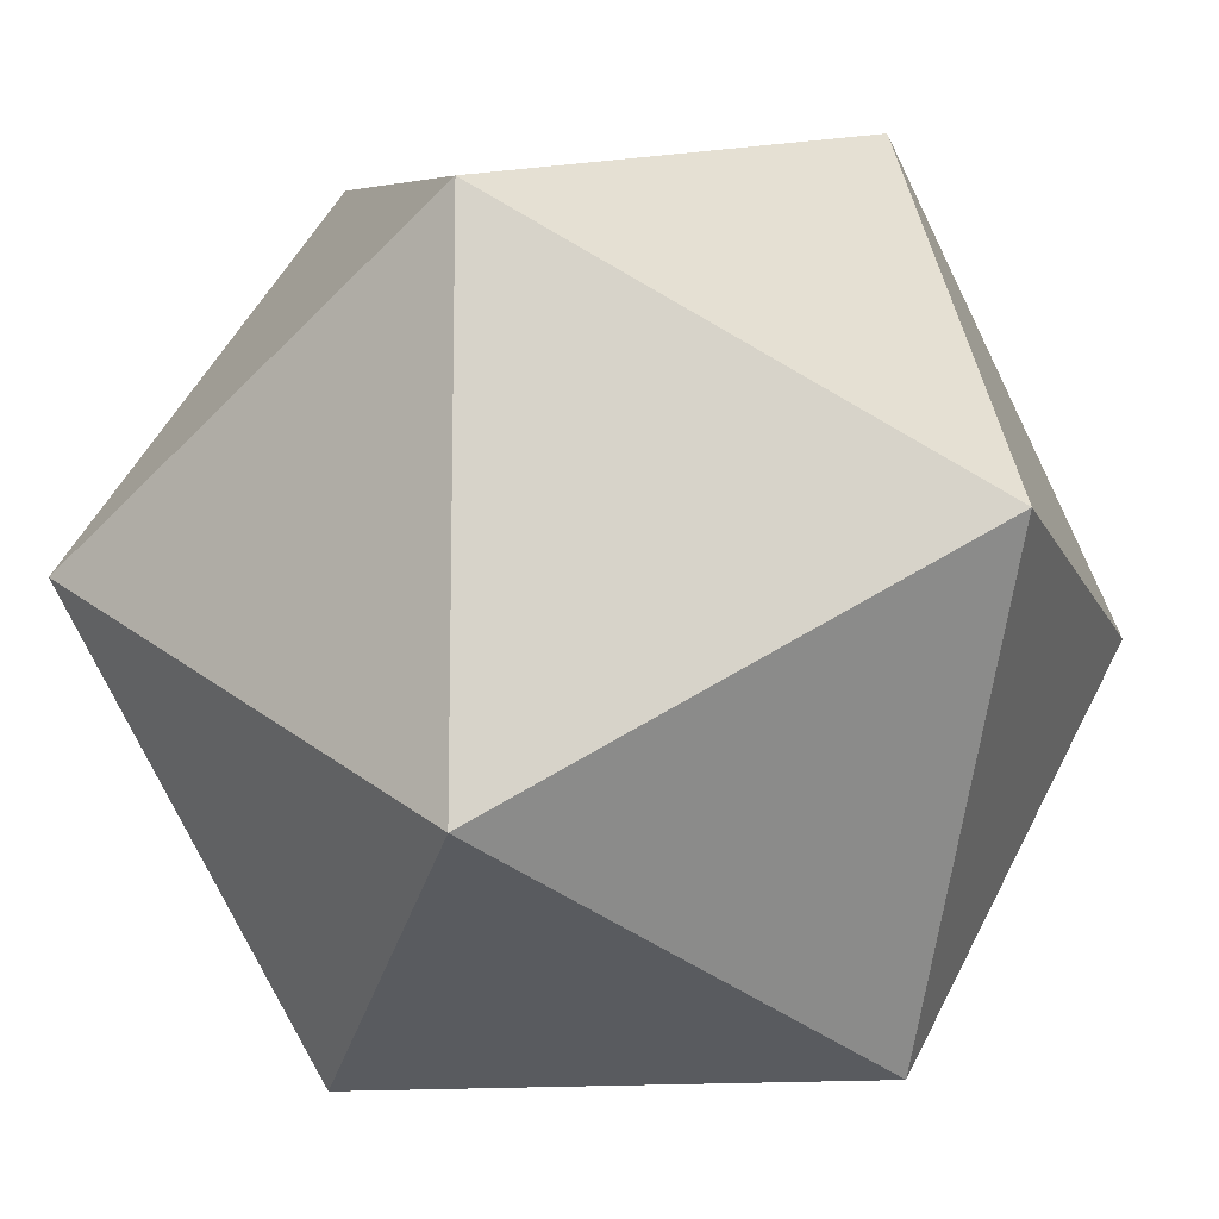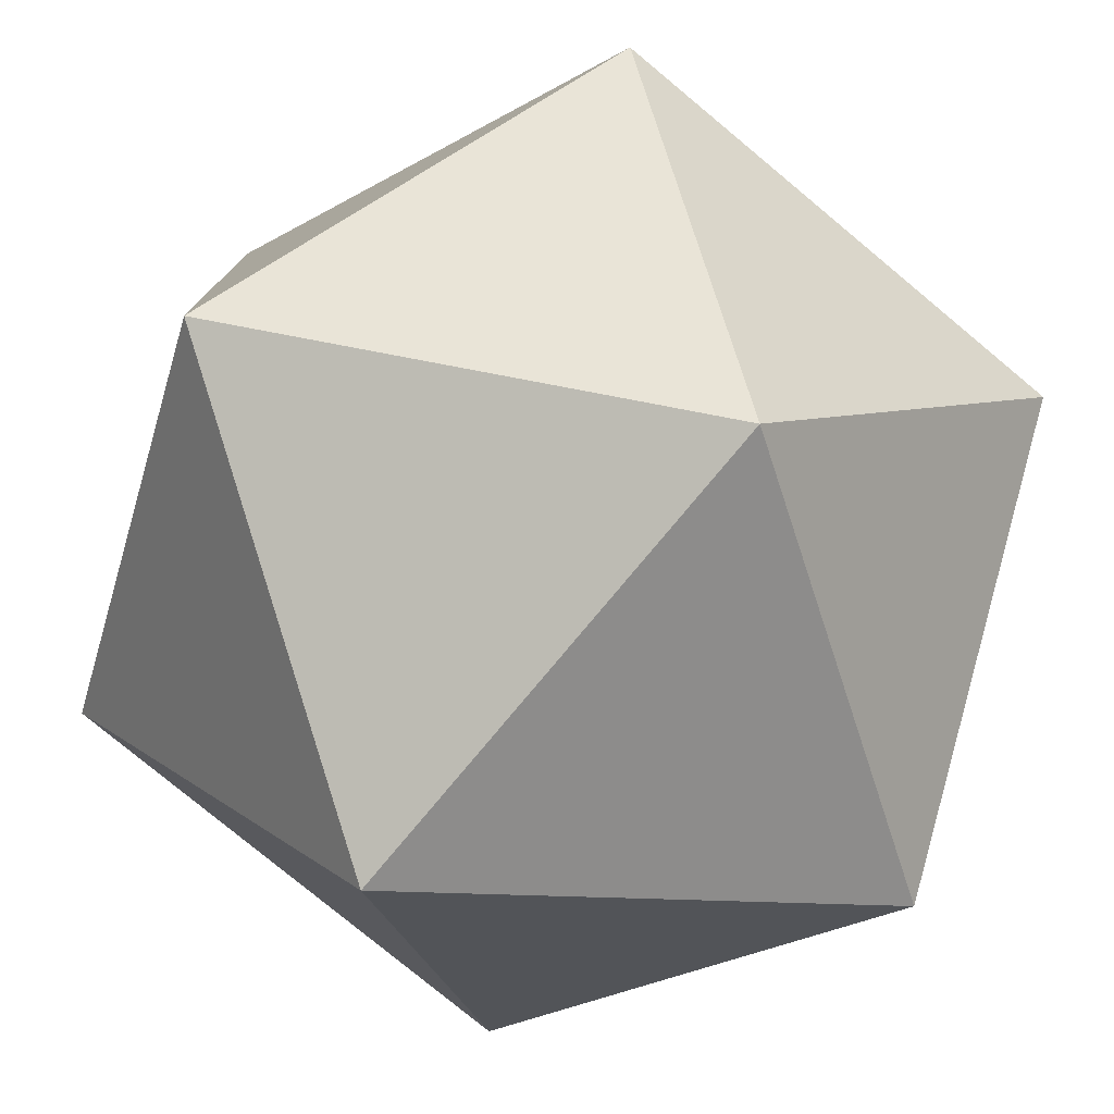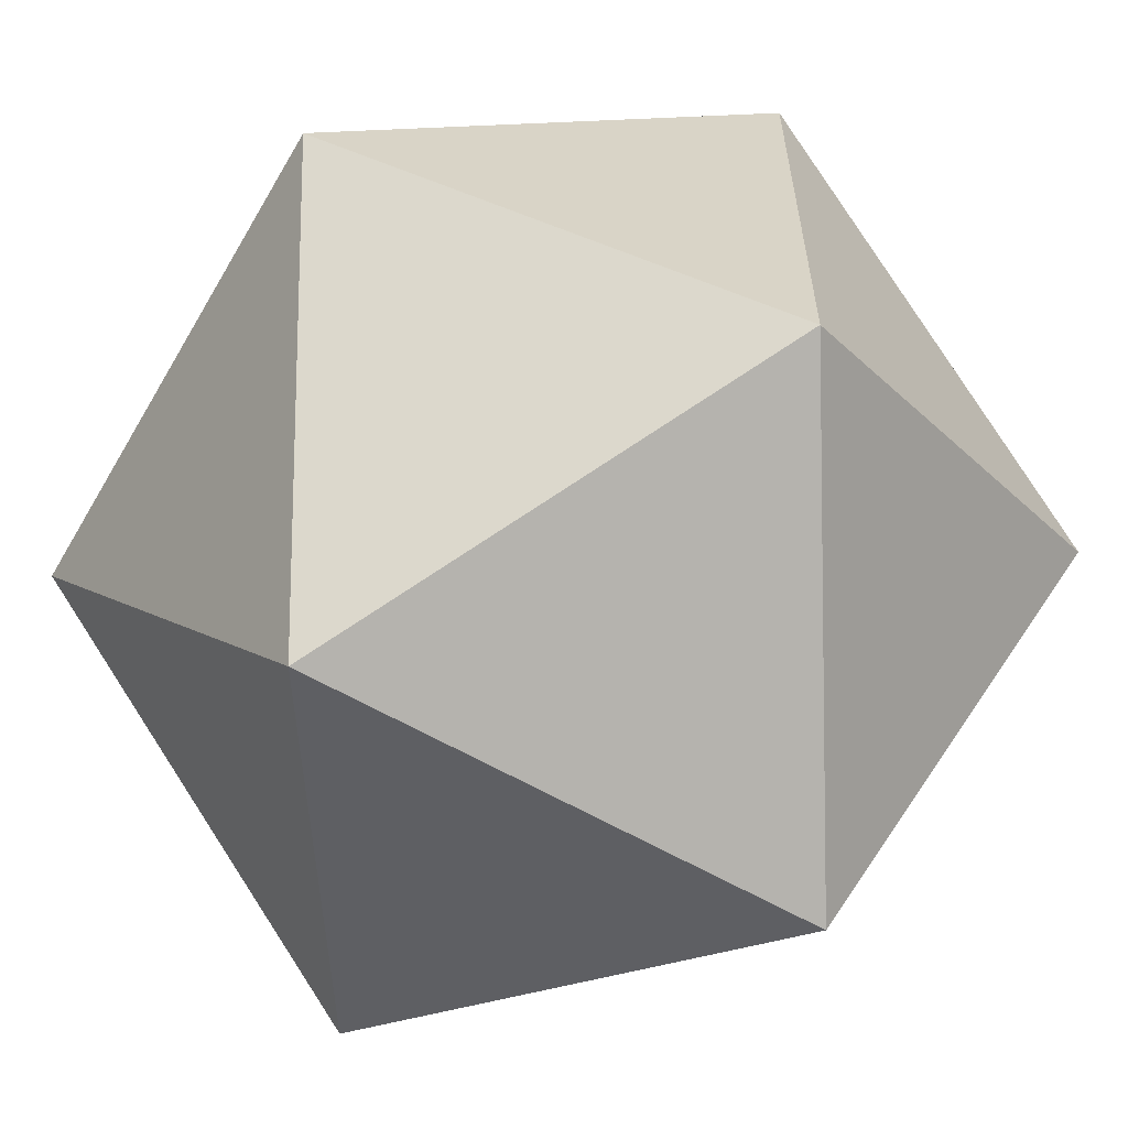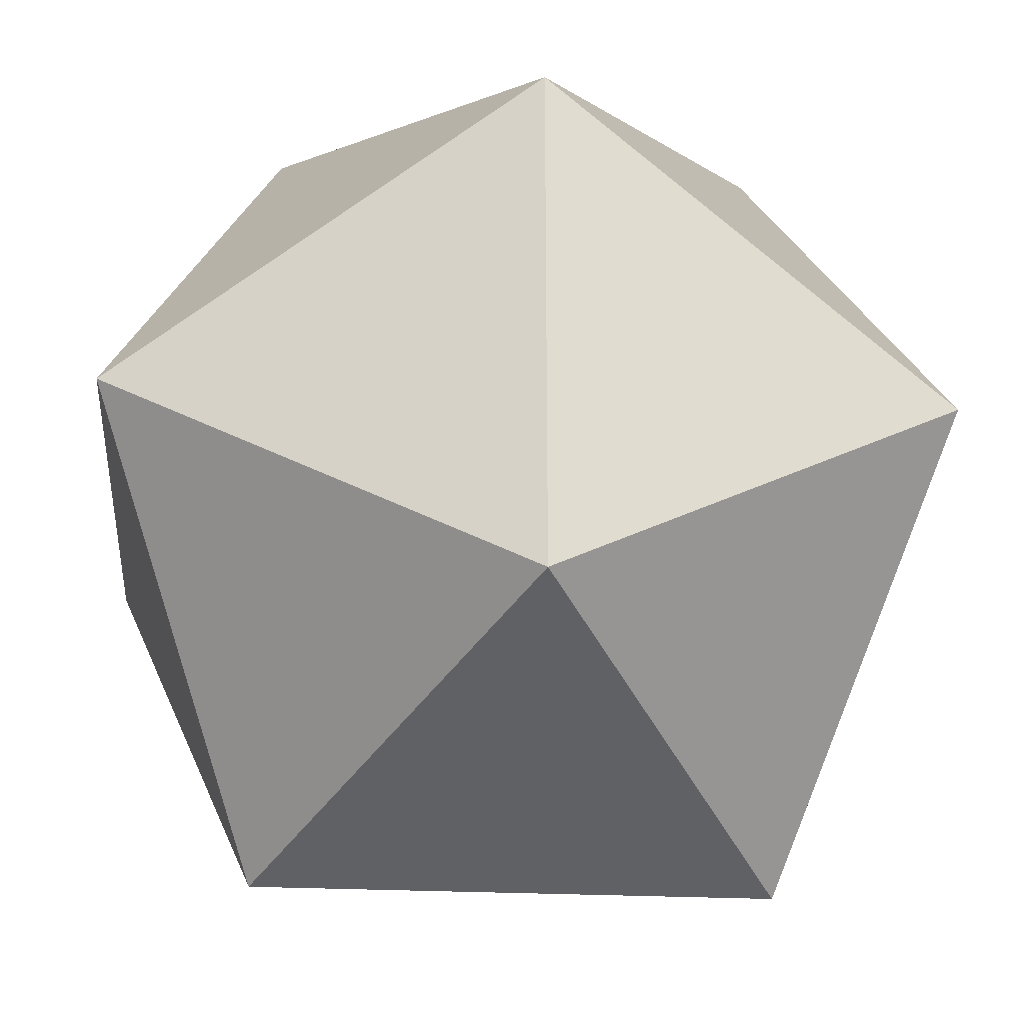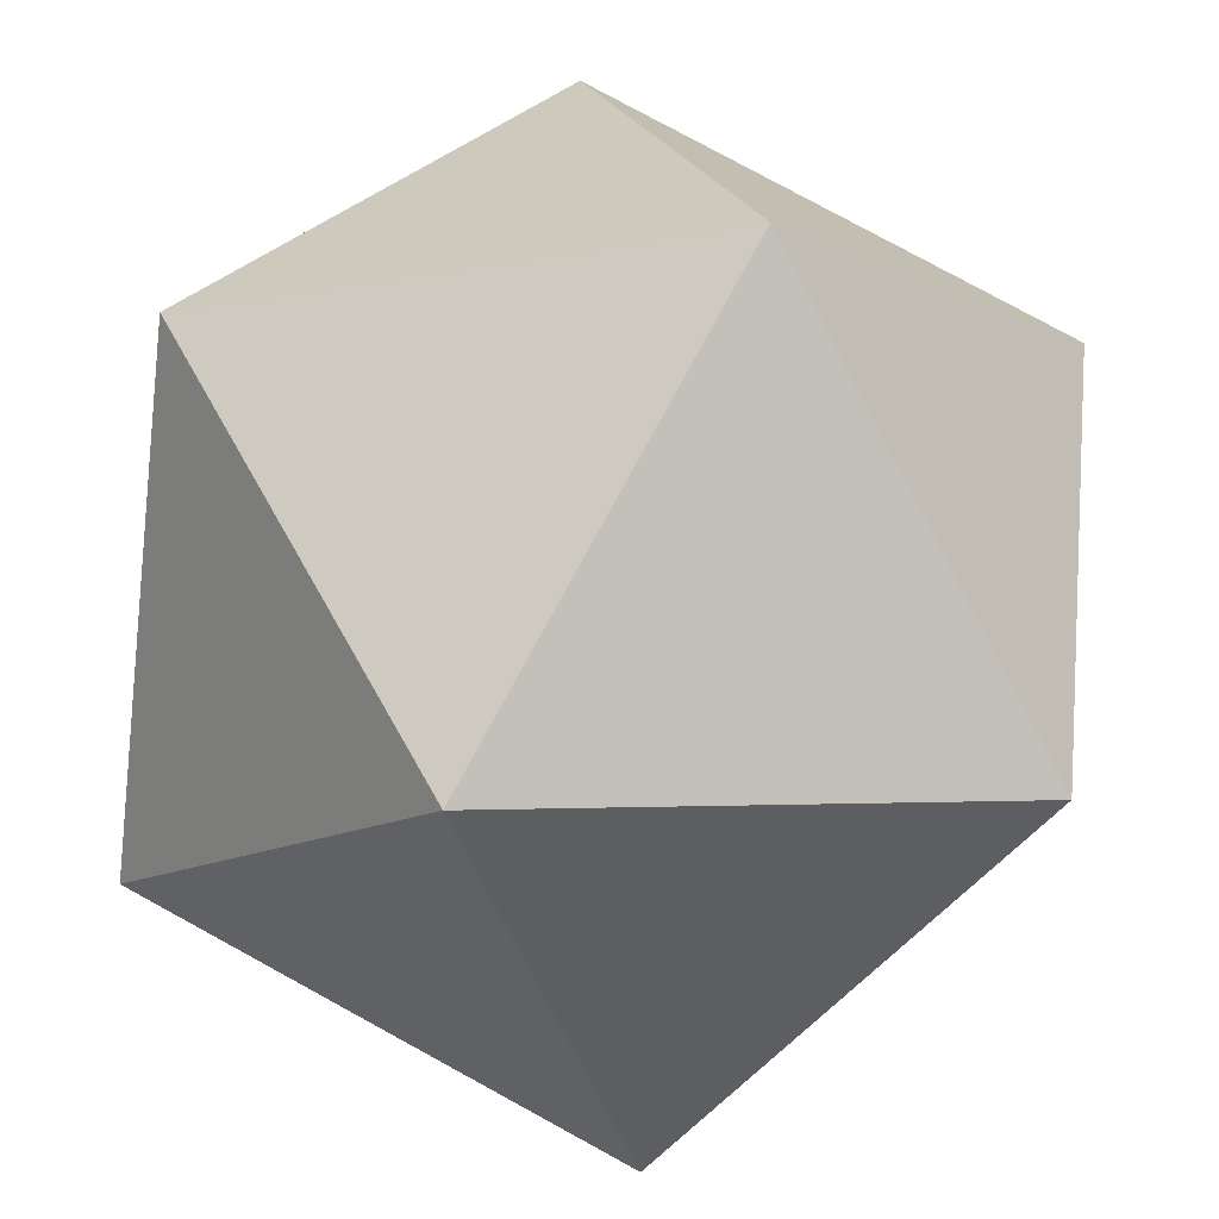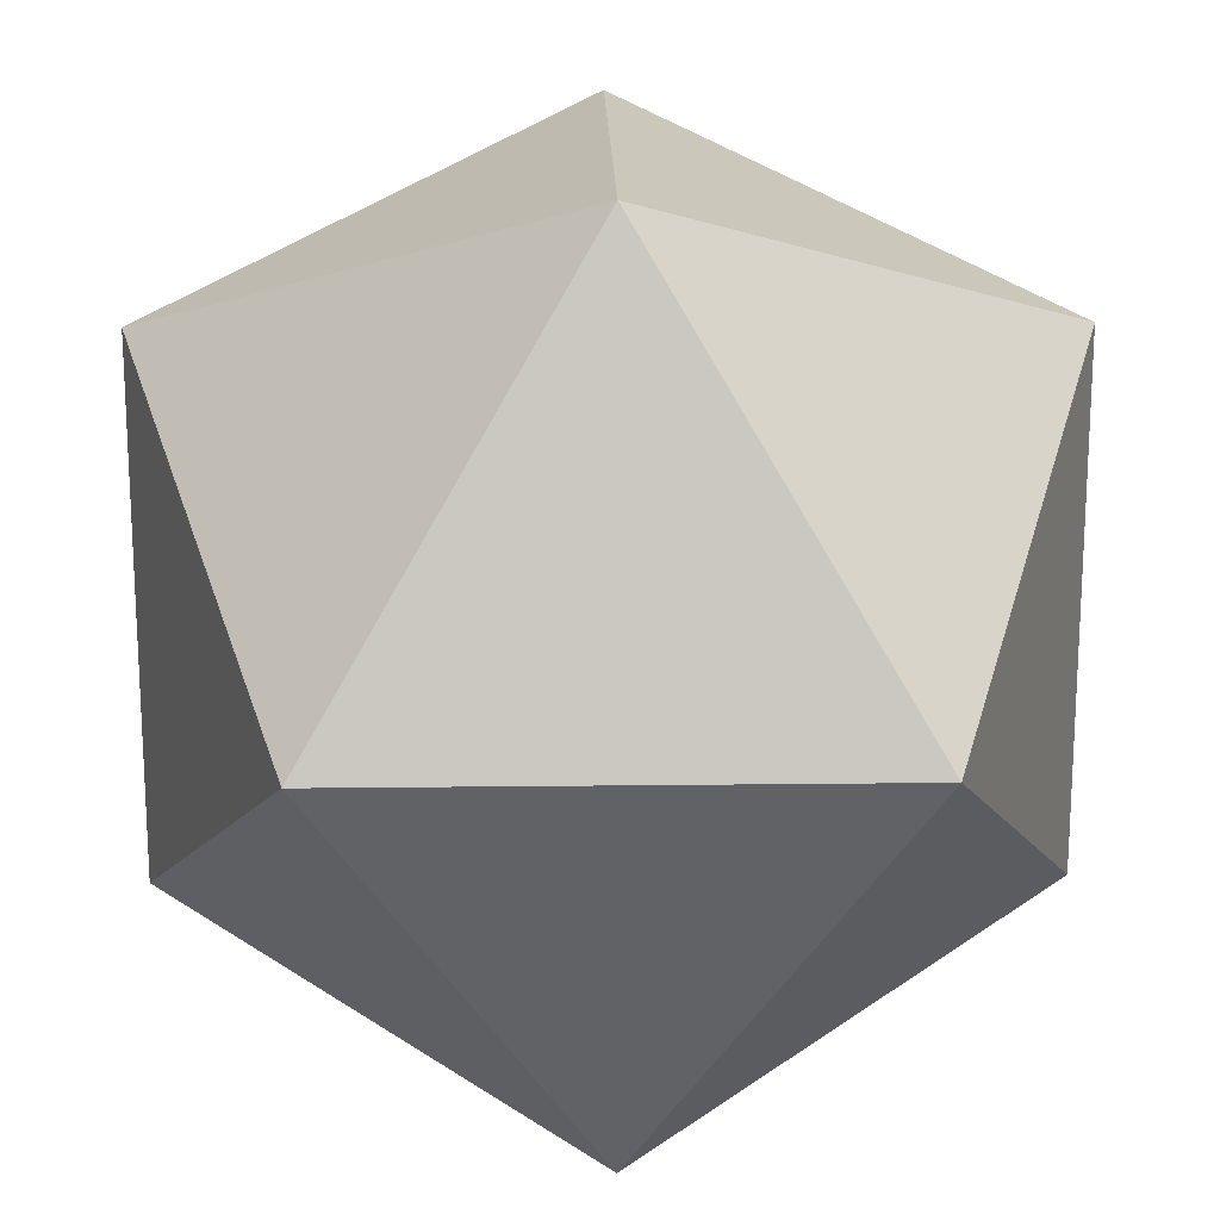
<metadata>
{"format":"obj","ext":"obj","renderer":"f3d","projection":"perspective","resolution":1024,"background":"white","views":[{"elev":-12.4,"azim":16.7,"up":"+Y"},{"elev":-78.1,"azim":50.3,"up":"+Y"},{"elev":-61.8,"azim":-120.2,"up":"+Z"},{"elev":-26.2,"azim":-4.3,"up":"+Y"},{"elev":79.8,"azim":-61.4,"up":"+Y"},{"elev":18.6,"azim":178.7,"up":"+Z"}]}
</metadata>
<code>
g icosahedron
v 0 -0.5257 0.8507
v 0.8507 0 0.5257
v 0.8507 0 -0.5257
v -0.8507 0 -0.5257
v -0.8507 0 0.5257
v -0.5257 0.8507 0
v 0.5257 0.8507 0
v 0.5257 -0.8507 0
v -0.5257 -0.8507 0
v 0 -0.5257 -0.8507
v 0 0.5257 -0.8507
v 0 0.5257 0.8507
f 2 3 7
f 2 8 3
f 4 5 6
f 5 4 9
f 7 6 12
f 6 7 11
f 10 11 3
f 11 10 4
f 8 9 10
f 9 8 1
f 12 1 2
f 1 12 5
f 7 3 11
f 2 7 12
f 4 6 11
f 6 5 12
f 3 8 10
f 8 2 1
f 4 10 9
f 5 9 1

</code>
